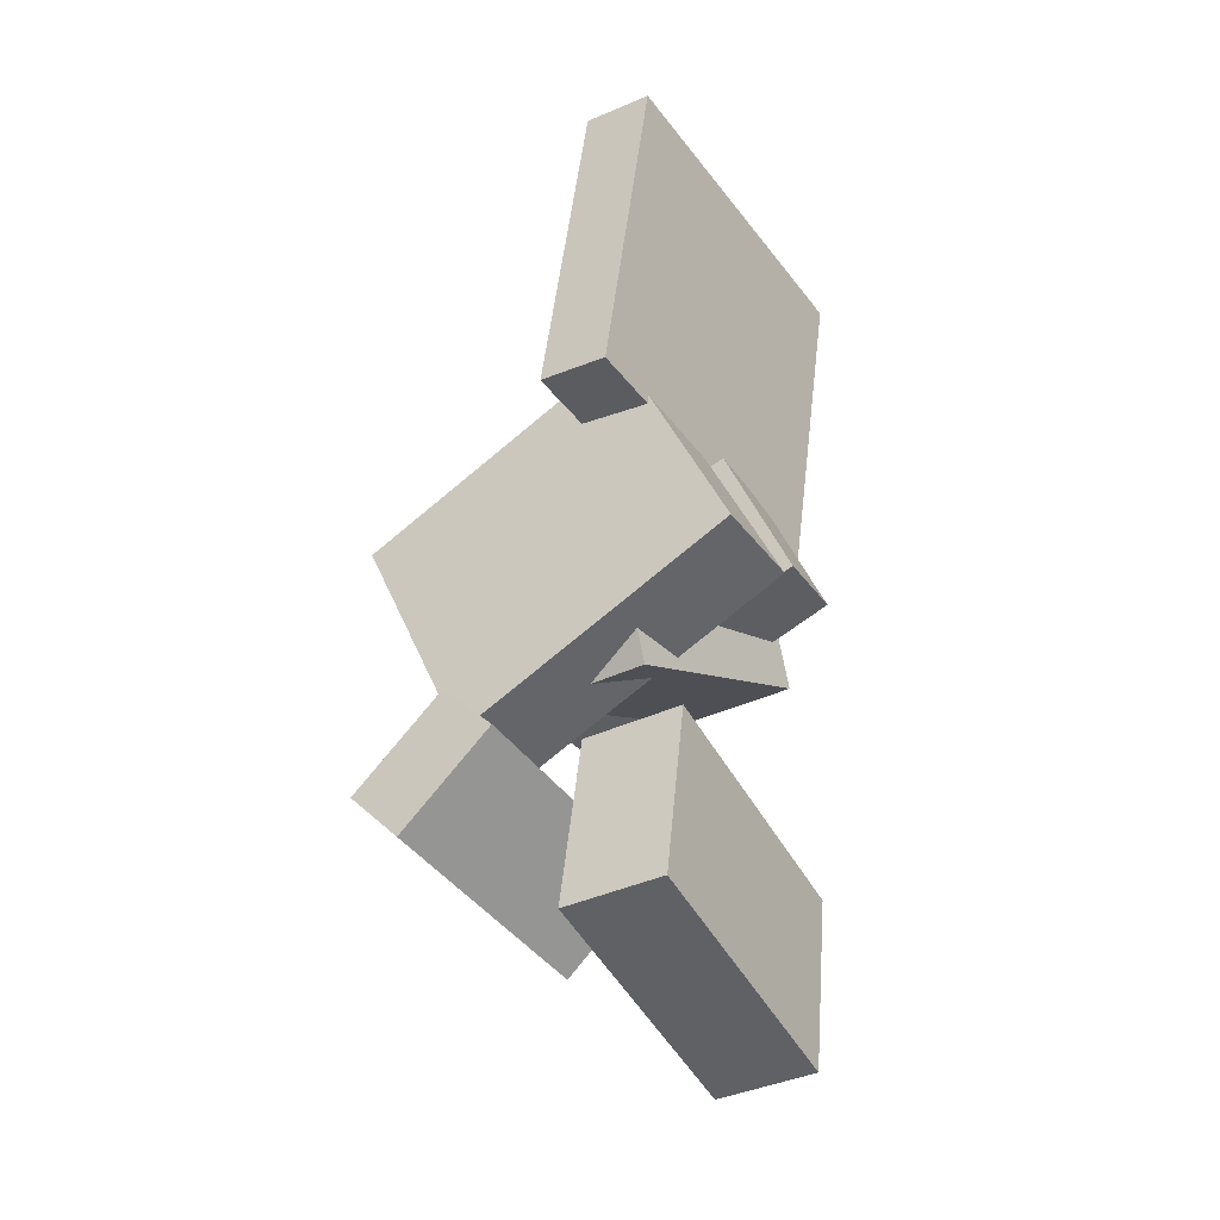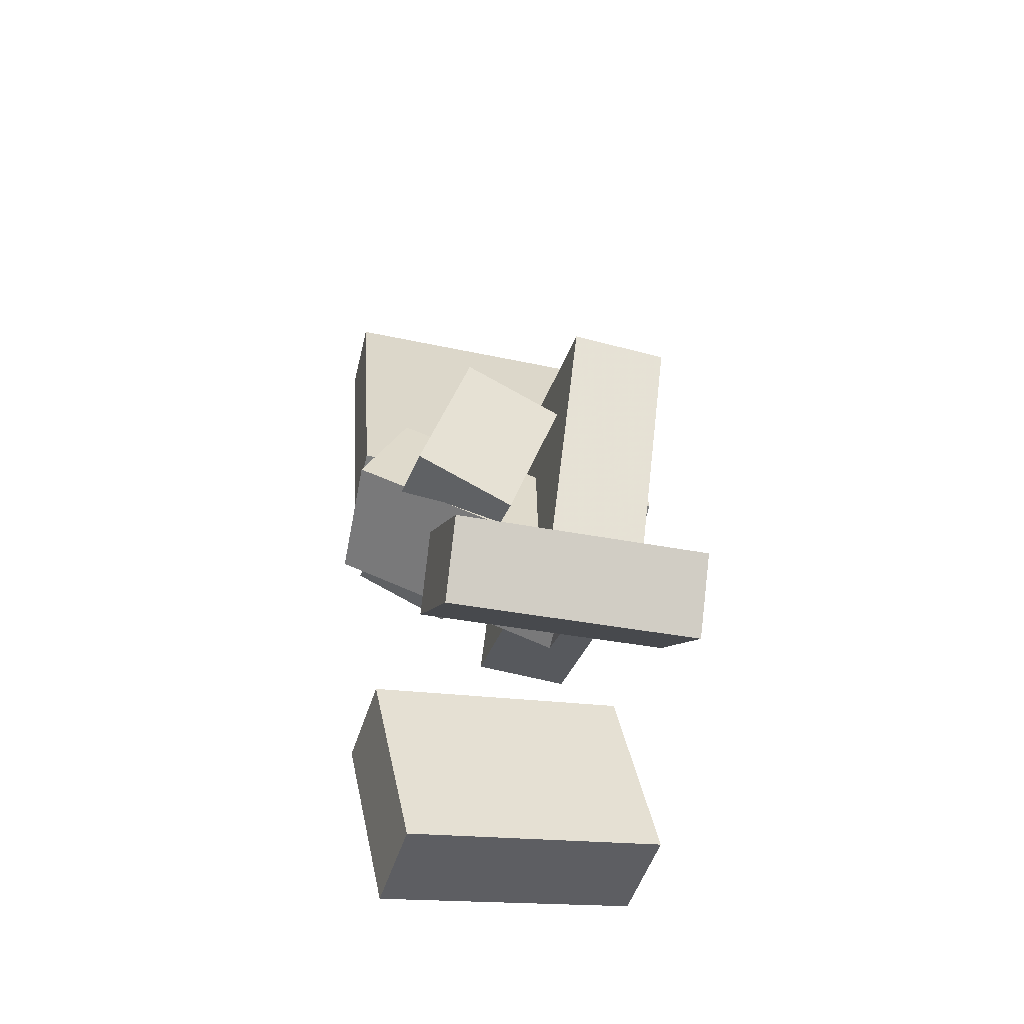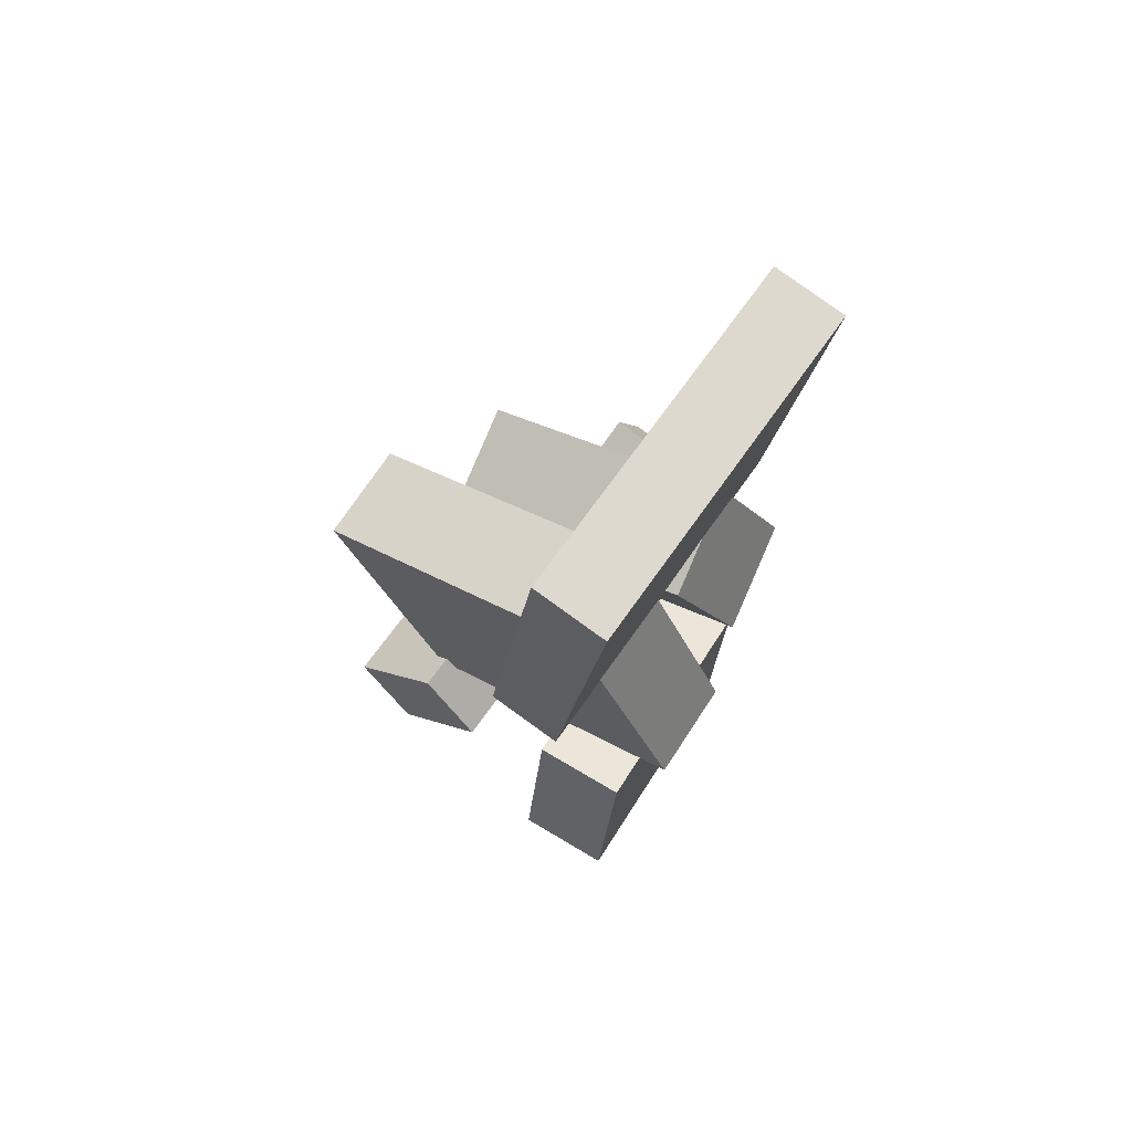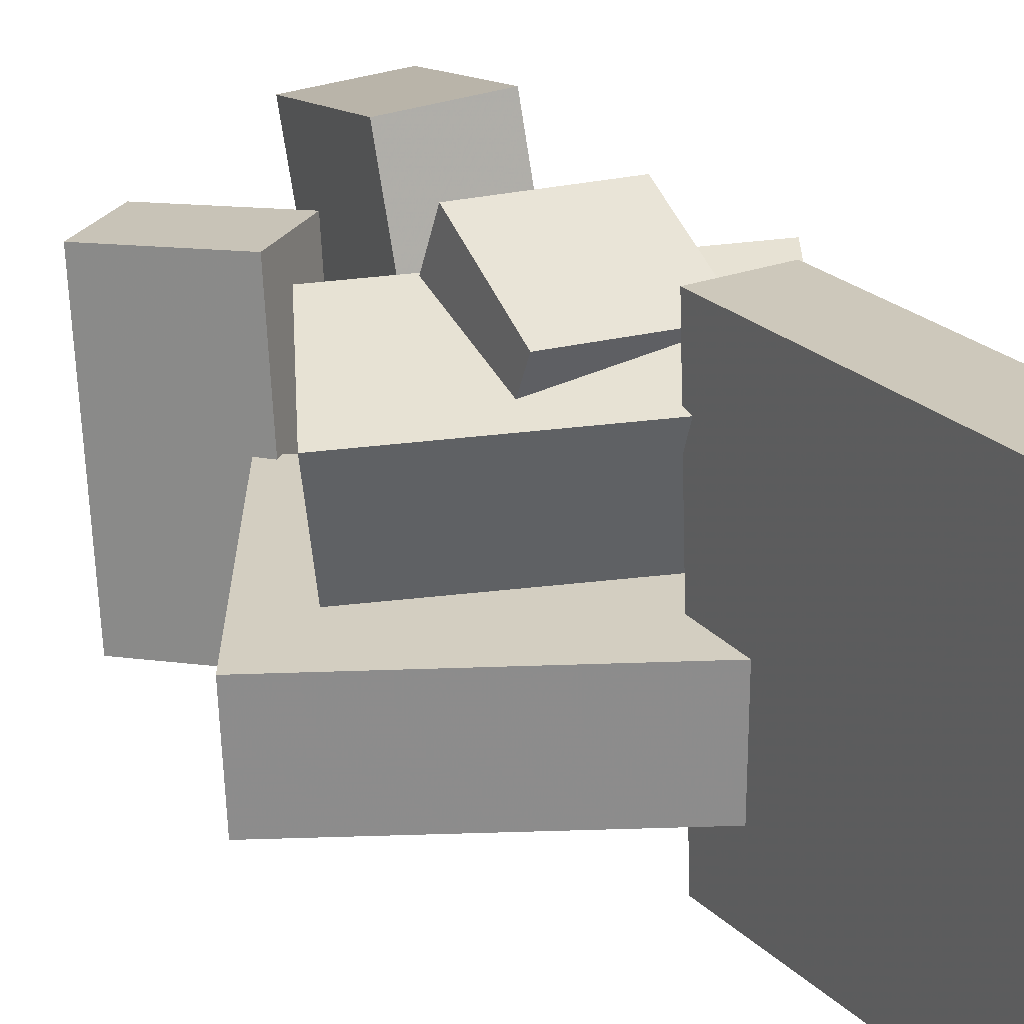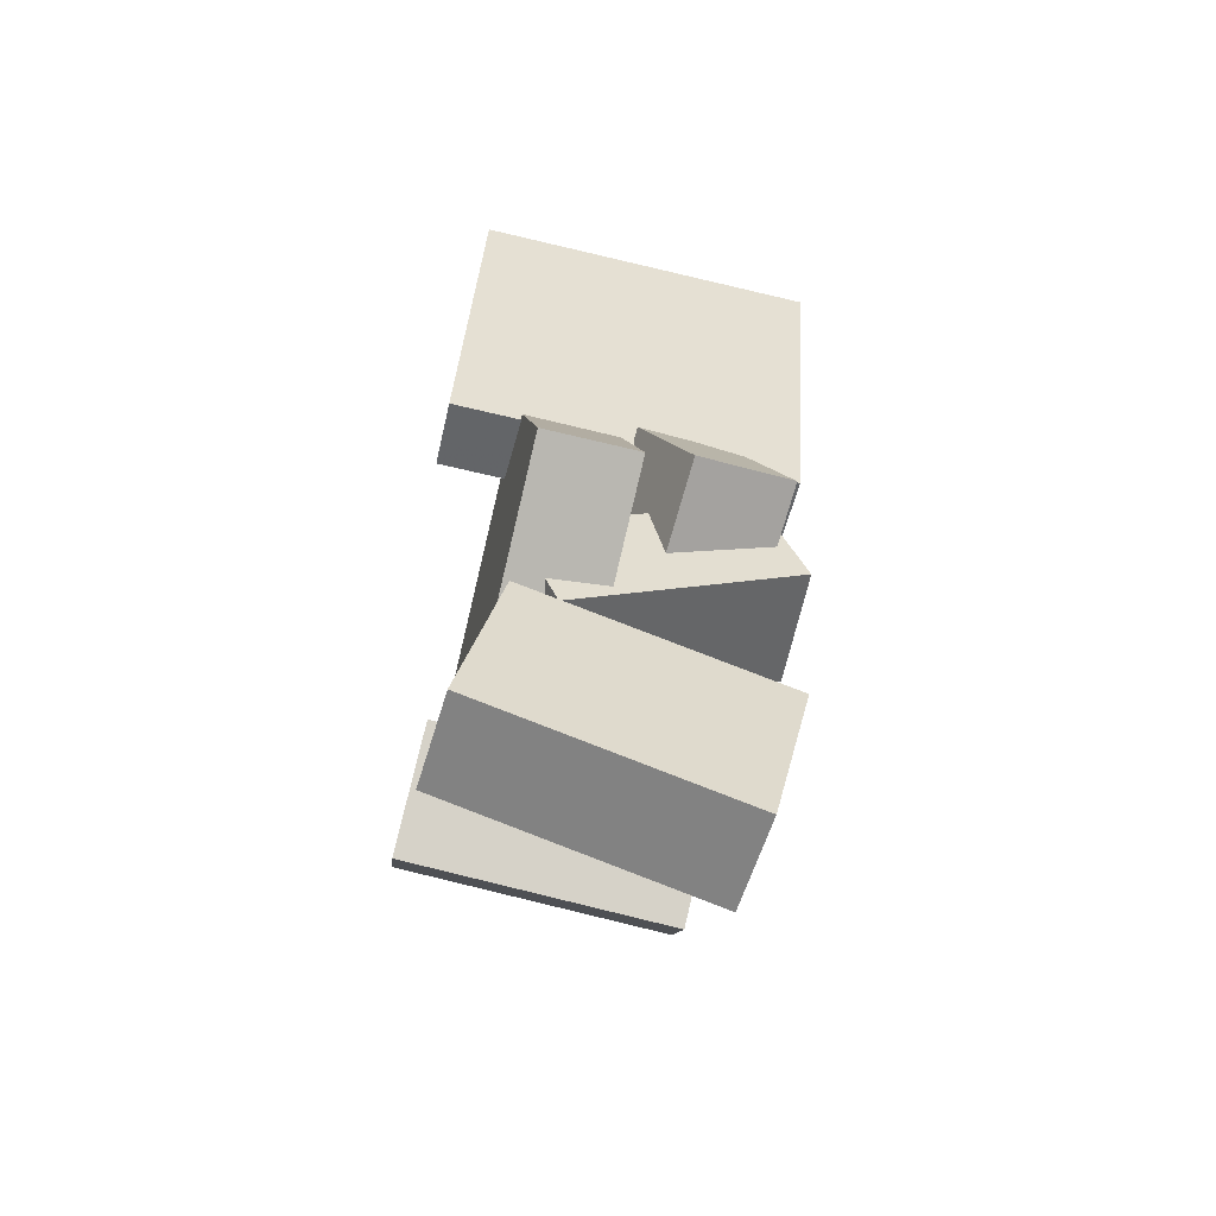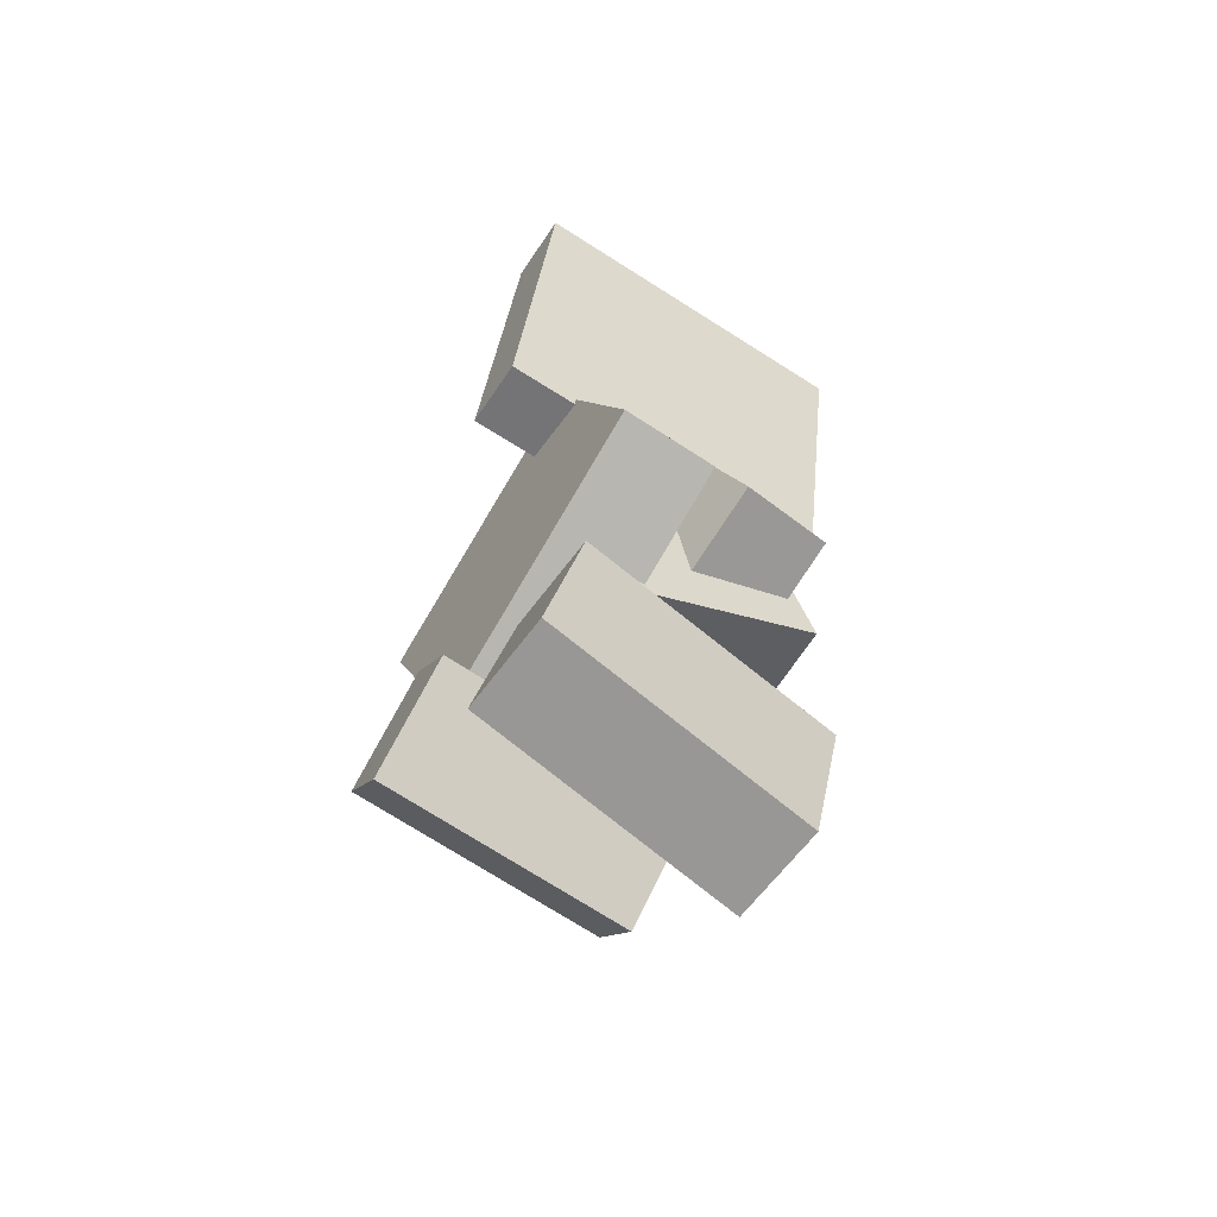
<metadata>
{"format":"obj","ext":"obj","renderer":"f3d","projection":"perspective","resolution":1024,"background":"white","views":[{"elev":-36.6,"azim":-145.8,"up":"+Y"},{"elev":-53.8,"azim":76.7,"up":"+Y"},{"elev":70.5,"azim":-144.4,"up":"+Y"},{"elev":24.4,"azim":156.0,"up":"+Z"},{"elev":-57.7,"azim":-102.3,"up":"+Y"},{"elev":-61.3,"azim":-121.9,"up":"+Y"}]}
</metadata>
<code>
v -0.09815 0.1018 -0.1625
v -0.0937 0.08758 0.16
v -0.1348 0.4194 -0.148
v -0.1304 0.4052 0.1745
v -0.03176 0.1095 -0.1631
v -0.02731 0.09528 0.1594
v -0.06843 0.4271 -0.1486
v -0.06398 0.4129 0.1739
f 1.0 7.0 5.0
f 1.0 3.0 7.0
f 1.0 4.0 3.0
f 1.0 2.0 4.0
f 3.0 8.0 7.0
f 3.0 4.0 8.0
f 5.0 7.0 8.0
f 5.0 8.0 6.0
f 1.0 5.0 6.0
f 1.0 6.0 2.0
f 2.0 6.0 8.0
f 2.0 8.0 4.0
v -0.1089 0.1054 0.006704
v -0.1509 -0.008183 0.04567
v -0.08957 0.1313 0.103
v -0.1316 0.01771 0.142
v 0.1252 0.01143 -0.01491
v 0.08316 -0.1022 0.02405
v 0.1445 0.03733 0.0814
v 0.1025 -0.07628 0.1204
f 9.0 15.0 13.0
f 9.0 11.0 15.0
f 9.0 12.0 11.0
f 9.0 10.0 12.0
f 11.0 16.0 15.0
f 11.0 12.0 16.0
f 13.0 15.0 16.0
f 13.0 16.0 14.0
f 9.0 13.0 14.0
f 9.0 14.0 10.0
f 10.0 14.0 16.0
f 10.0 16.0 12.0
v 0.05607 -0.125 -0.04642
v 0.04181 -0.03123 0.1697
v -0.06126 -0.1324 -0.05096
v -0.07552 -0.0386 0.1652
v 0.05154 -0.02646 -0.08952
v 0.03728 0.06736 0.1266
v -0.06578 -0.03383 -0.09406
v -0.08004 0.05999 0.1221
f 17.0 23.0 21.0
f 17.0 19.0 23.0
f 17.0 20.0 19.0
f 17.0 18.0 20.0
f 19.0 24.0 23.0
f 19.0 20.0 24.0
f 21.0 23.0 24.0
f 21.0 24.0 22.0
f 17.0 21.0 22.0
f 17.0 22.0 18.0
f 18.0 22.0 24.0
f 18.0 24.0 20.0
v 0.02478 -0.2069 -0.1392
v 0.02945 -0.228 0.09834
v 0.07954 -0.1503 -0.1353
v 0.08421 -0.1713 0.1023
v 0.1071 -0.2859 -0.1479
v 0.1118 -0.307 0.08973
v 0.1619 -0.2293 -0.1439
v 0.1665 -0.2503 0.09367
f 25.0 31.0 29.0
f 25.0 27.0 31.0
f 25.0 28.0 27.0
f 25.0 26.0 28.0
f 27.0 32.0 31.0
f 27.0 28.0 32.0
f 29.0 31.0 32.0
f 29.0 32.0 30.0
f 25.0 29.0 30.0
f 25.0 30.0 26.0
f 26.0 30.0 32.0
f 26.0 32.0 28.0
v 0.08769 -0.1731 -0.1036
v -0.1723 -0.0541 -0.0929
v 0.1912 0.05339 -0.1091
v -0.06883 0.1724 -0.09835
v 0.09162 -0.1727 -0.01278
v -0.1684 -0.05371 -0.002065
v 0.1951 0.05378 -0.01823
v -0.06491 0.1728 -0.007509
f 33.0 39.0 37.0
f 33.0 35.0 39.0
f 33.0 36.0 35.0
f 33.0 34.0 36.0
f 35.0 40.0 39.0
f 35.0 36.0 40.0
f 37.0 39.0 40.0
f 37.0 40.0 38.0
f 33.0 37.0 38.0
f 33.0 38.0 34.0
f 34.0 38.0 40.0
f 34.0 40.0 36.0
v -0.04755 -0.3967 -0.1469
v -0.03053 -0.4513 0.08879
v -0.1361 -0.3943 -0.1399
v -0.1191 -0.449 0.09574
v -0.04003 -0.2281 -0.1083
v -0.023 -0.2827 0.1274
v -0.1286 -0.2257 -0.1014
v -0.1115 -0.2803 0.1343
f 41.0 47.0 45.0
f 41.0 43.0 47.0
f 41.0 44.0 43.0
f 41.0 42.0 44.0
f 43.0 48.0 47.0
f 43.0 44.0 48.0
f 45.0 47.0 48.0
f 45.0 48.0 46.0
f 41.0 45.0 46.0
f 41.0 46.0 42.0
f 42.0 46.0 48.0
f 42.0 48.0 44.0

</code>
